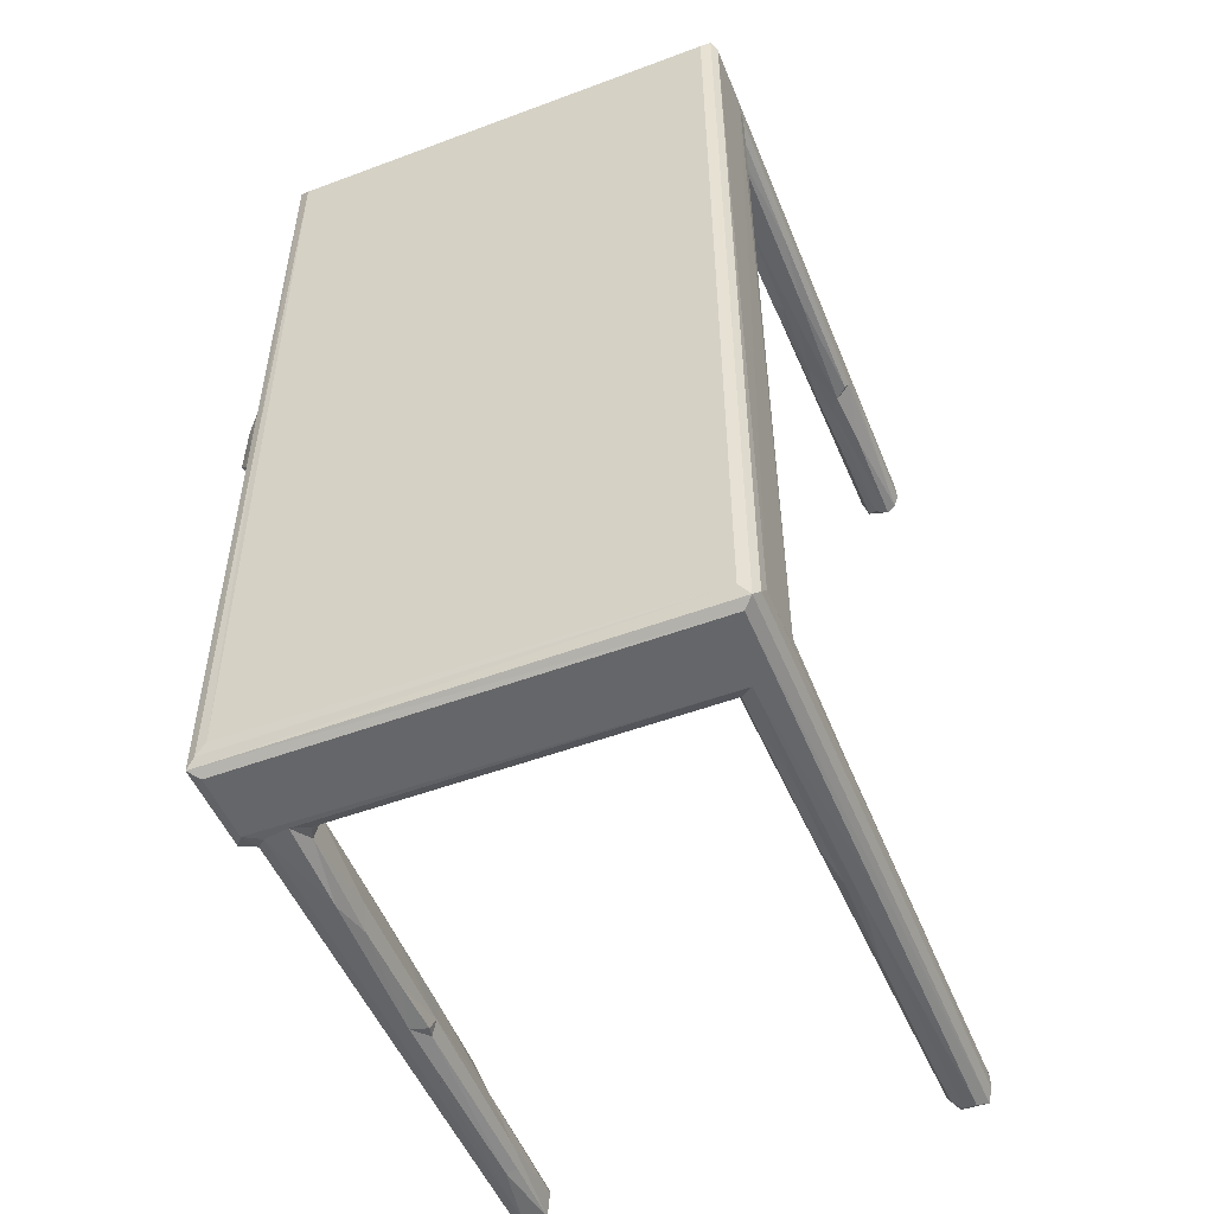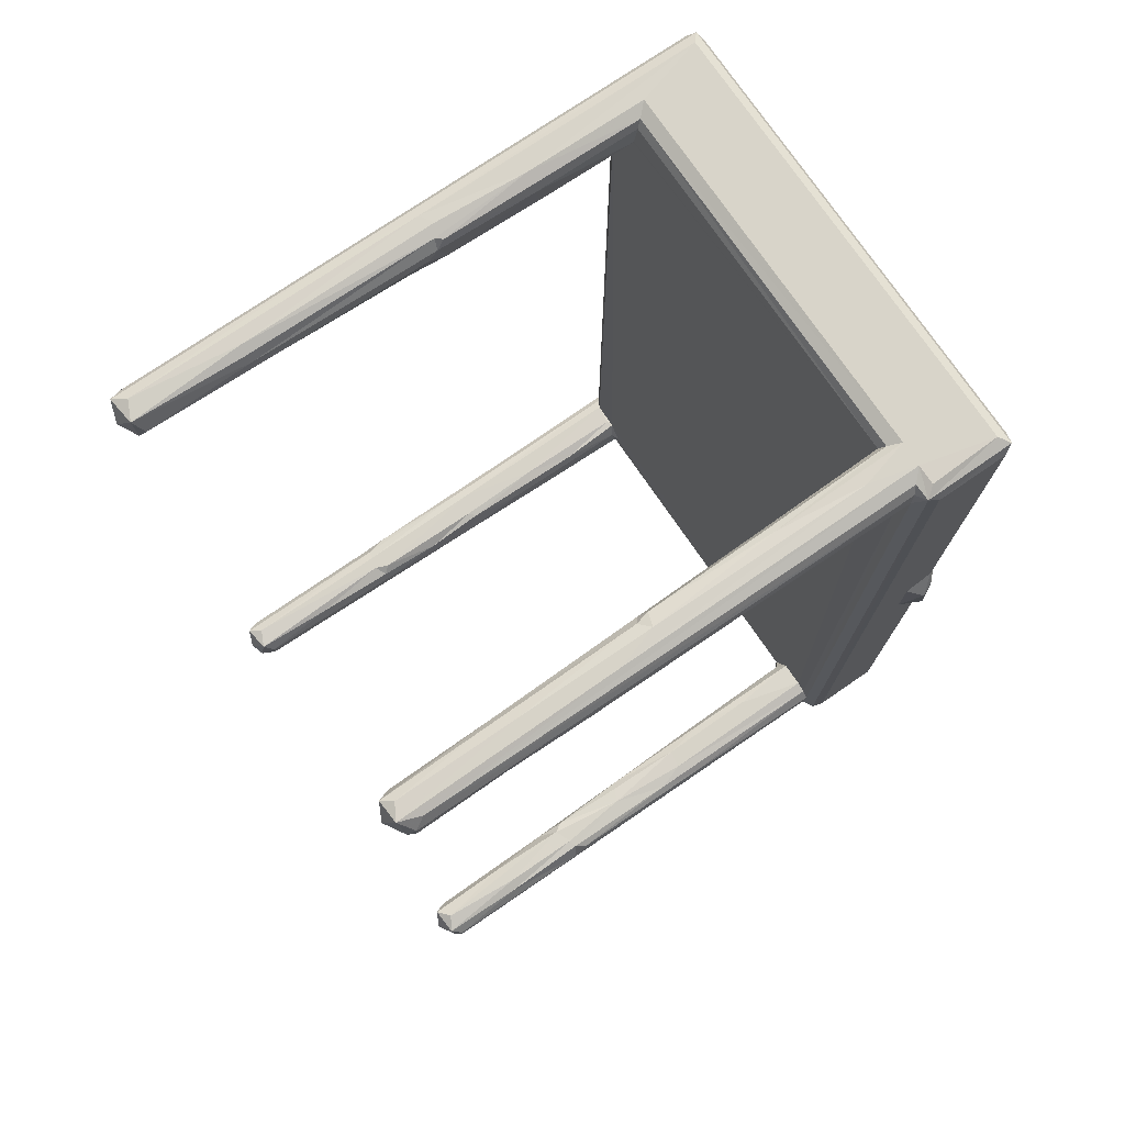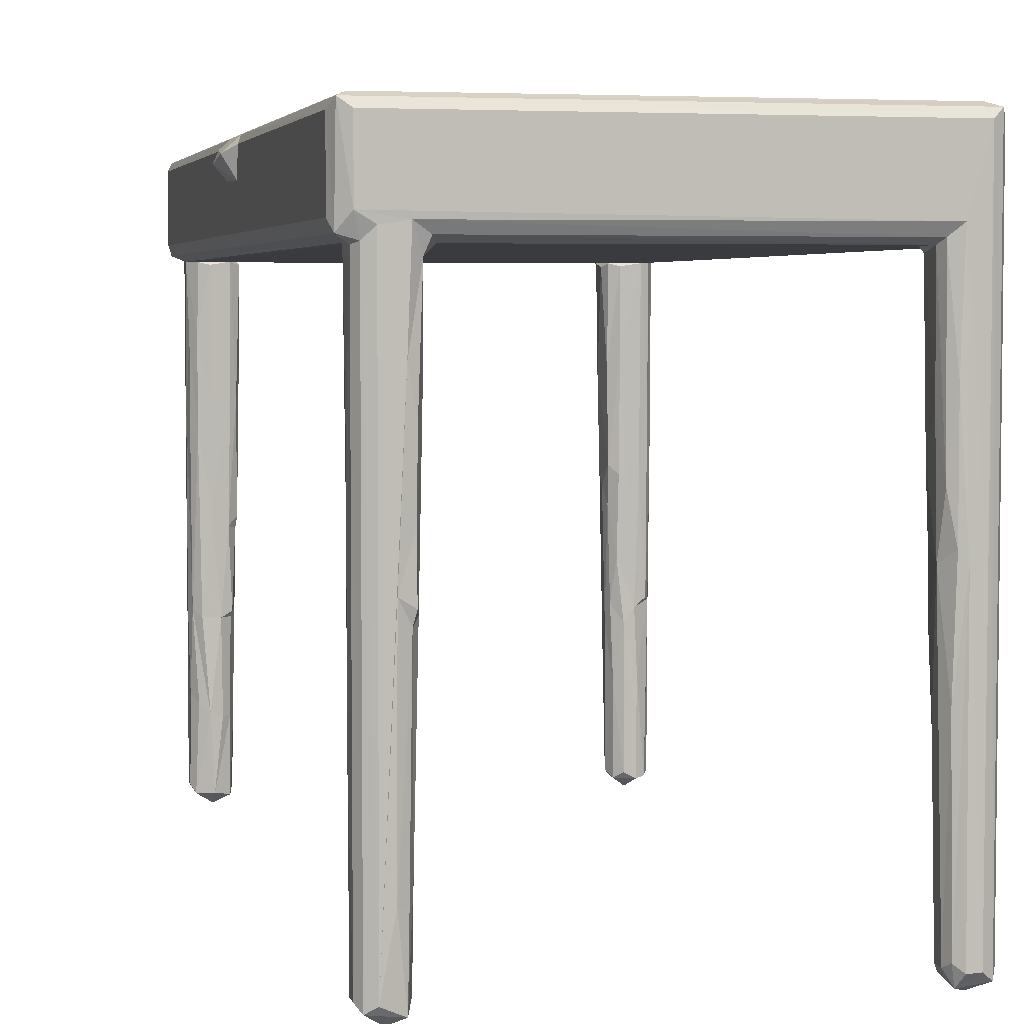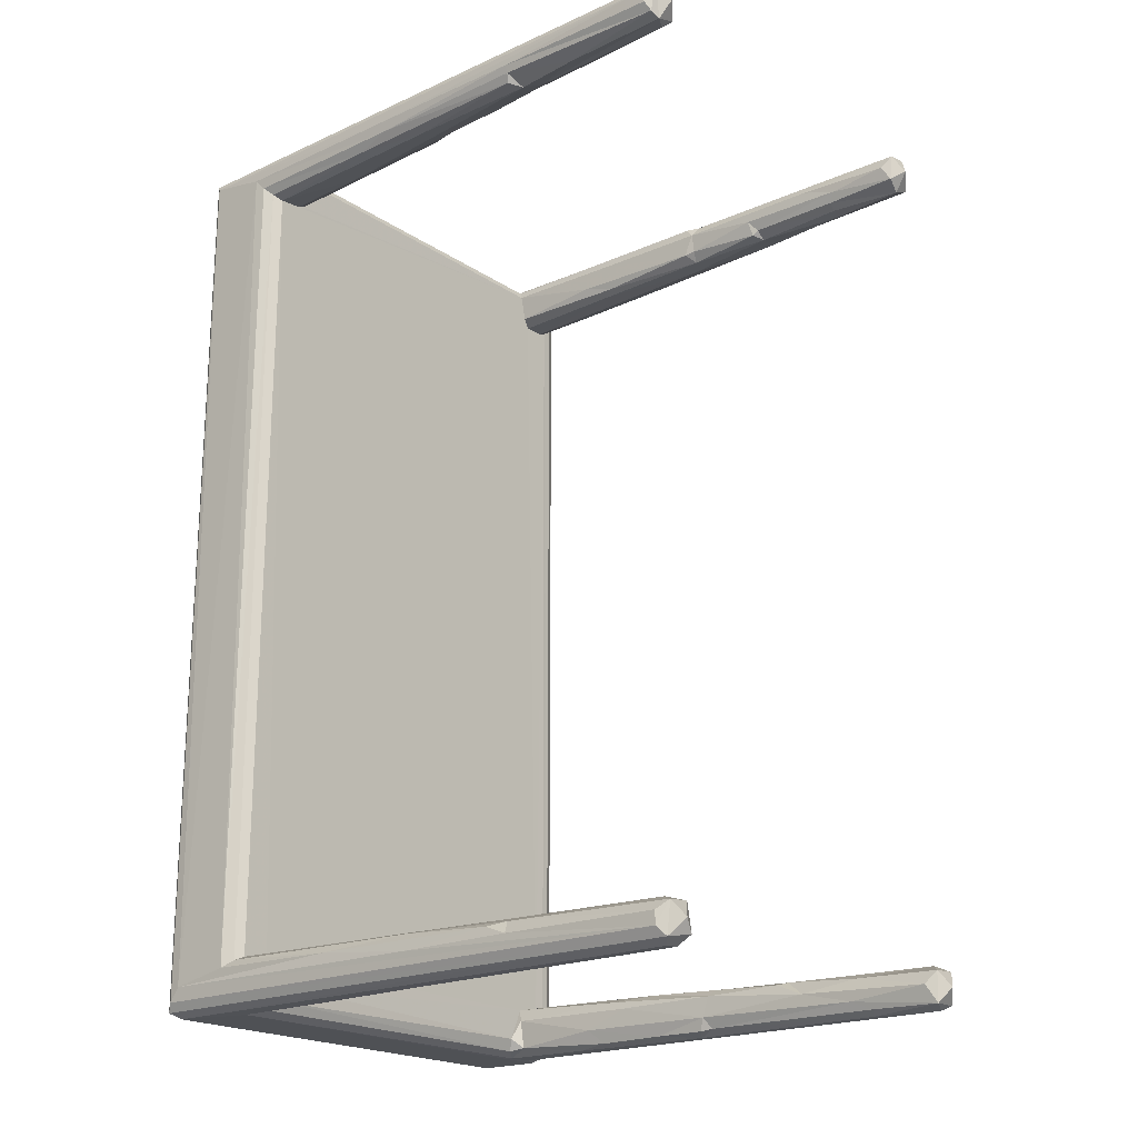
<metadata>
{"format":"obj","ext":"obj","renderer":"f3d","projection":"perspective","resolution":1024,"background":"white","views":[{"elev":-51.5,"azim":22.0,"up":"+Y"},{"elev":75.3,"azim":-124.3,"up":"+Y"},{"elev":4.2,"azim":-13.5,"up":"+Z"},{"elev":-20.2,"azim":129.8,"up":"+Y"}]}
</metadata>
<code>
v -0.2272 -0.4936 -0.3259
v -0.2327 -0.4838 -0.3186
v -0.2165 -0.4991 -0.3191
v -0.1945 -0.4949 -0.3293
v -0.2084 -0.4776 -0.3391
v -0.2245 -0.4592 -0.3289
v -0.2329 -0.4697 -0.3183
v -0.2336 -0.4693 -0.1398
v -0.2081 -0.4538 -0.3186
v -0.2151 -0.4535 -0.2262
v -0.2262 -0.4591 -0.2343
v -0.1874 -0.4749 -0.3185
v -0.1933 -0.4612 -0.3306
v -0.203 -0.4993 -0.2462
v -0.1877 -0.4836 -0.2282
v -0.1928 -0.4935 -0.2514
v -0.1859 -0.4694 -0.1669
v -0.1922 -0.4593 -0.2319
v -0.2011 -0.4538 -0.2252
v -0.2151 -0.4519 -0.137
v -0.2246 -0.4541 -0.1353
v -0.1954 -0.4534 -0.1454
v -0.2316 -0.4593 -0.1233
v -0.1901 -0.4937 -0.04545
v -0.183 -0.4814 -0.0384
v -0.1886 -0.4557 -0.1344
v -0.2073 -0.449 -0.05813
v -0.1918 -0.4516 -0.0498
v -0.2329 -0.4834 0.228
v -0.2339 -0.4701 0.08956
v -0.2321 -0.4583 0.0521
v -0.2255 -0.4519 0.004034
v -0.2148 -0.448 0.03487
v -0.2022 -0.5 -0.02255
v -0.1843 -0.4587 -0.04502
v -0.1867 -0.4957 -0.03229
v -0.1872 -0.4952 0.02621
v -0.181 -0.4605 0.07147
v -0.1939 -0.4479 0.03847
v -0.1846 -0.4516 0.08765
v -0.2257 -0.4487 0.2294
v -0.1796 -0.4802 0.1216
v -0.1862 -0.4961 0.1037
v -0.1946 -0.4996 0.1451
v -0.2273 -0.4936 0.2307
v -0.216 -0.4993 0.2421
v -0.2136 -0.4438 0.2296
v -0.234 -0.4597 0.2299
v -0.178 -0.4598 0.2219
v -0.181 -0.491 0.2201
v -0.1929 -0.4456 0.1529
v -0.2453 -0.4907 0.236
v -0.2497 -0.4812 0.2473
v -0.2329 -0.4999 0.2524
v -0.1906 -0.4994 0.2458
v -0.1749 -0.4939 0.2354
v -0.1696 -0.4805 0.2294
v -0.1853 -0.4457 0.2296
v -0.2494 -0.4808 0.3234
v -0.2441 -0.4931 0.3324
v -0.2327 -0.4995 0.3234
v -0.2351 -0.4836 0.3365
v -0.2251 -0.4699 0.3372
v -0.2358 -0.01607 0.3362
v 0.2114 -0.4837 0.23
v 0.25 -0.4995 0.3233
v 0.2494 -0.4813 0.3372
v 0.2041 -0.4671 0.2293
v 0.2155 -0.494 0.2354
v 0.2196 -0.4447 0.2296
v 0.229 -0.4998 0.2472
v -0.223 0.4489 0.2293
v -0.1905 0.4448 0.2296
v -0.2494 -0.02944 0.2926
v -0.2493 -0.03628 0.3235
v -0.2448 -0.02253 0.332
v -0.2324 0.484 0.3372
v -0.2452 0.4931 0.2358
v -0.2494 0.03085 0.2937
v -0.2623 -0.02177 0.3156
v -0.2633 0.02323 0.3087
v -0.2571 0.03115 0.3213
v 0.25 0.4443 0.2296
v -0.228 0.4622 -0.3259
v -0.2331 0.47 -0.3176
v -0.2094 0.4538 -0.3247
v -0.2086 0.4765 -0.3391
v -0.2134 0.453 -0.2402
v -0.2246 0.4589 -0.2295
v -0.2321 0.4701 -0.2212
v -0.2189 0.498 -0.329
v -0.2331 0.4841 -0.3175
v -0.2269 0.4941 -0.3054
v -0.1919 0.4636 -0.3286
v -0.1876 0.4798 -0.3183
v -0.2002 0.4548 -0.2438
v -0.1919 0.4615 -0.2443
v -0.1875 0.4722 -0.2512
v -0.1934 0.4932 -0.3305
v -0.2025 0.4989 -0.3192
v -0.1871 0.4852 -0.2109
v -0.202 0.4993 -0.1857
v -0.1925 0.4942 -0.2287
v -0.2303 0.4617 -0.132
v -0.2161 0.4991 -0.0854
v -0.2328 0.4851 -0.1601
v -0.1907 0.4608 -0.1397
v -0.1848 0.4734 -0.1292
v -0.2213 0.4531 -0.1385
v -0.2338 0.4726 -0.1295
v -0.2114 0.4486 -0.02537
v -0.2339 0.4726 0.07921
v -0.2018 0.452 -0.1403
v -0.1895 0.4557 -0.1334
v -0.1852 0.4613 -0.04734
v -0.1936 0.4502 -0.04404
v -0.1902 0.4945 -0.05098
v -0.1833 0.4838 -0.04546
v -0.2245 0.4514 0.05208
v -0.2314 0.4606 0.05546
v -0.233 0.4854 0.2306
v -0.1833 0.4593 -0.03494
v -0.1845 0.4524 0.08569
v -0.202 0.5 -0.04136
v -0.1868 0.495 -0.03635
v -0.1911 0.4986 0.1018
v -0.2496 0.4845 0.2469
v -0.234 0.4638 0.2297
v -0.2449 0.04203 0.3318
v -0.2493 0.04652 0.3233
v -0.2494 0.4847 0.3233
v -0.2445 0.4939 0.3321
v -0.1776 0.4847 0.2296
v 0.2496 0.4843 0.3372
v -0.2116 0.4461 0.08854
v -0.2147 0.4997 0.2467
v -0.2269 0.4943 0.2352
v -0.1914 0.4473 0.08941
v -0.18 0.4626 0.1214
v -0.1804 0.4839 0.09805
v -0.2022 0.5 0.1968
v -0.2315 0.4601 0.1481
v -0.2246 0.4501 0.1535
v -0.2118 0.4437 0.2265
v -0.1819 0.4939 0.2348
v -0.2359 0.4987 0.2469
v -0.18 0.4535 0.2257
v -0.1887 0.4997 0.2478
v -0.2331 0.4995 0.3229
v 0.2499 0.4995 0.323
v 0.2159 0.4504 0.2296
v 0.2117 0.4853 0.2297
v 0.2601 0.494 0.3322
v 0.2309 -0.4885 -0.3337
v 0.222 -0.4837 -0.3184
v 0.2263 -0.4934 -0.3129
v 0.2359 -0.4988 -0.3206
v 0.2293 -0.4573 -0.328
v 0.2217 -0.4699 -0.318
v 0.2442 -0.4754 -0.3391
v 0.249 -0.4995 -0.3197
v 0.2598 -0.4938 -0.3285
v 0.2655 -0.4839 -0.3196
v 0.2596 -0.4608 -0.3321
v 0.2658 -0.4698 -0.3197
v 0.2662 -0.4689 -0.1433
v 0.2496 -0.4552 -0.3181
v 0.2256 -0.4591 -0.2345
v 0.2351 -0.452 -0.1457
v 0.2589 -0.4563 -0.1402
v 0.2346 -0.4995 -0.01057
v 0.2238 -0.4935 -0.1171
v 0.2177 -0.4693 -0.1282
v 0.222 -0.459 -0.1382
v 0.249 -0.4517 -0.1423
v 0.2156 -0.4809 -0.01012
v 0.2496 -0.4995 -0.01866
v 0.2668 -0.4701 -0.0123
v 0.2286 -0.4519 -0.1304
v 0.2645 -0.4593 -0.1182
v 0.2184 -0.4589 -0.06237
v 0.2271 -0.4498 -0.000325
v 0.2593 -0.4519 -0.01007
v 0.2262 -0.4969 0.002138
v 0.2497 -0.4484 0.01191
v 0.2198 -0.4523 0.006335
v 0.26 -0.4935 0.3324
v 0.2178 -0.4928 0.04918
v 0.213 -0.4814 0.1099
v 0.2141 -0.4608 0.06554
v 0.2254 -0.4986 0.1287
v 0.229 -0.4466 0.09752
v 0.2652 -0.4581 0.09793
v 0.2667 -0.469 0.3128
v 0.2654 -0.4839 0.3248
v 0.217 -0.4506 0.1566
v 0.26 -0.4486 0.2351
v 0.2118 -0.4584 0.2243
v 0.2275 -0.444 0.2268
v 0.2506 -0.4444 0.23
v 0.2667 -0.4561 0.2477
v 0.2667 0.4729 0.2578
v 0.26 0.4497 0.2351
v 0.2656 0.4594 0.2454
v 0.2258 0.4634 -0.3276
v 0.2203 0.4768 -0.3203
v 0.2359 0.4551 -0.3207
v 0.2495 0.4553 -0.3279
v 0.2421 0.4767 -0.3391
v 0.225 0.4603 -0.2261
v 0.2599 0.4605 -0.3256
v 0.2657 0.4705 -0.3211
v 0.2598 0.4937 -0.3318
v 0.2185 0.4717 -0.1569
v 0.2344 0.4529 -0.1567
v 0.2495 0.4529 -0.212
v 0.2667 0.4716 -0.1323
v 0.2288 0.4963 -0.3281
v 0.22 0.4849 -0.2025
v 0.2351 0.499 -0.2041
v 0.2491 0.4994 -0.3179
v 0.2656 0.4851 -0.3181
v 0.2252 0.494 -0.2064
v 0.2215 0.4613 -0.1365
v 0.2639 0.4631 -0.1329
v 0.2458 0.4509 -0.1401
v 0.2599 0.4944 -0.09201
v 0.2265 0.4534 -0.0875
v 0.2591 0.454 -0.1299
v 0.2376 0.4487 -0.02317
v 0.2184 0.4612 -0.02895
v 0.2498 0.4482 0.006532
v 0.2236 0.4954 0.004161
v 0.2497 0.4993 0.003669
v 0.2154 0.4729 -0.009192
v 0.2653 0.4606 0.0487
v 0.2276 0.4496 0.0039
v 0.2174 0.4551 0.01335
v 0.2669 0.4729 0.05282
v 0.2158 0.4846 0.001978
v 0.2352 0.4997 0.01227
v 0.2656 0.4859 0.3245
v 0.2155 0.494 0.2352
v 0.2279 0.4998 0.2477
v 0.2596 0.4512 0.09118
v 0.2153 0.454 0.1186
v 0.213 0.4838 0.1116
v 0.2277 0.446 0.1323
v 0.2186 0.4935 0.01143
v 0.2289 0.4995 0.1139
v 0.2109 0.4628 0.2255
v 0.2267 0.4447 0.2263
f 1 4 3
f 1 5 4
f 1 7 6
f 1 2 7
f 1 6 5
f 2 8 7
f 6 10 9
f 6 11 10
f 7 11 6
f 7 8 11
f 4 13 12
f 5 13 4
f 3 4 14
f 4 12 15
f 4 15 16
f 14 4 16
f 15 12 17
f 6 9 13
f 5 6 13
f 12 13 18
f 9 18 13
f 12 18 17
f 10 19 9
f 9 19 18
f 11 20 10
f 11 21 20
f 8 21 11
f 10 22 19
f 10 20 22
f 17 18 22
f 19 22 18
f 8 23 21
f 16 15 24
f 14 16 24
f 24 15 25
f 15 17 25
f 17 22 26
f 20 27 22
f 22 27 26
f 27 28 26
f 1 29 2
f 2 29 8
f 29 30 8
f 8 31 23
f 21 27 20
f 21 32 27
f 23 32 21
f 23 31 32
f 32 33 27
f 8 30 31
f 3 14 34
f 14 24 34
f 25 17 35
f 34 24 36
f 34 36 37
f 24 25 36
f 36 25 37
f 17 26 35
f 26 28 35
f 27 33 39
f 27 39 28
f 25 35 38
f 28 39 35
f 39 40 35
f 32 41 33
f 31 41 32
f 37 25 42
f 25 38 42
f 34 37 43
f 3 34 44
f 34 43 44
f 37 42 43
f 35 40 38
f 1 45 29
f 1 3 45
f 45 3 46
f 41 47 33
f 30 48 31
f 31 48 41
f 3 44 46
f 43 42 50
f 44 43 50
f 33 51 39
f 33 47 51
f 39 51 40
f 42 38 49
f 38 40 49
f 29 48 30
f 52 45 54
f 52 29 45
f 45 46 54
f 52 48 29
f 46 44 55
f 44 50 55
f 42 49 50
f 46 55 54
f 50 57 56
f 55 50 56
f 51 47 58
f 49 40 58
f 51 58 40
f 50 49 57
f 49 58 57
f 52 59 53
f 52 60 59
f 52 54 60
f 60 54 61
f 60 62 64
f 62 63 64
f 56 57 65
f 54 66 61
f 62 67 63
f 56 69 55
f 56 65 69
f 54 71 66
f 60 67 62
f 61 66 60
f 41 72 47
f 48 72 41
f 72 73 47
f 53 59 74
f 47 73 58
f 60 64 76
f 59 60 76
f 59 75 74
f 59 76 75
f 52 53 78
f 52 78 48
f 53 74 79
f 74 75 80
f 75 76 80
f 74 80 81
f 80 82 81
f 80 76 82
f 63 67 77
f 84 87 86
f 84 86 88
f 84 89 85
f 84 88 89
f 89 90 85
f 84 92 91
f 84 85 92
f 84 91 87
f 92 93 91
f 85 90 92
f 86 87 94
f 94 98 97
f 94 95 98
f 86 97 96
f 86 94 97
f 86 96 88
f 91 100 99
f 87 91 99
f 94 99 95
f 87 99 94
f 98 95 101
f 95 99 101
f 91 102 100
f 101 99 103
f 100 103 99
f 100 102 103
f 89 104 90
f 89 88 104
f 93 105 91
f 90 106 92
f 92 106 93
f 97 98 107
f 96 97 107
f 107 98 108
f 91 105 102
f 98 101 108
f 104 88 109
f 104 110 90
f 104 112 110
f 90 110 106
f 110 112 106
f 88 113 109
f 88 96 113
f 96 107 113
f 113 107 114
f 107 108 114
f 109 113 111
f 114 108 115
f 111 113 116
f 114 115 116
f 113 114 116
f 101 103 117
f 102 117 103
f 108 101 118
f 101 117 118
f 109 119 104
f 109 111 119
f 119 120 104
f 104 120 112
f 112 121 106
f 106 121 93
f 115 108 118
f 116 115 122
f 115 118 122
f 116 122 123
f 105 124 102
f 102 124 117
f 124 125 117
f 124 126 125
f 118 117 125
f 78 53 127
f 78 128 48
f 48 128 72
f 74 81 79
f 76 64 129
f 82 76 129
f 81 130 79
f 81 82 130
f 82 129 130
f 53 79 127
f 79 130 131
f 130 129 131
f 127 79 131
f 129 64 132
f 131 129 132
f 119 111 135
f 93 136 105
f 93 137 136
f 121 137 93
f 111 116 138
f 116 123 138
f 123 122 139
f 139 122 140
f 111 138 135
f 105 141 124
f 124 141 126
f 122 118 140
f 105 136 141
f 118 125 140
f 119 142 120
f 119 143 142
f 119 135 143
f 120 142 112
f 143 135 144
f 142 128 112
f 112 128 121
f 135 138 144
f 144 138 73
f 138 123 73
f 140 125 145
f 126 145 125
f 132 64 77
f 64 63 77
f 143 128 142
f 143 72 128
f 143 144 72
f 78 121 128
f 78 136 137
f 78 146 136
f 121 78 137
f 123 139 147
f 73 123 147
f 139 133 147
f 72 144 73
f 73 147 133
f 141 148 126
f 139 140 133
f 140 145 133
f 126 148 145
f 141 136 148
f 78 149 146
f 78 132 149
f 127 132 78
f 127 131 132
f 146 149 136
f 136 149 148
f 148 149 150
f 77 134 132
f 149 132 150
f 133 152 151
f 150 132 153
f 134 153 132
f 154 156 155
f 154 157 156
f 154 159 158
f 154 155 159
f 154 158 160
f 154 161 157
f 154 162 161
f 154 160 162
f 162 164 163
f 162 160 164
f 164 165 163
f 163 165 166
f 158 167 164
f 160 158 164
f 159 168 158
f 168 169 158
f 158 169 167
f 165 170 166
f 165 164 170
f 167 170 164
f 156 157 171
f 157 161 171
f 156 172 155
f 156 171 172
f 155 173 159
f 159 173 168
f 168 174 169
f 173 174 168
f 169 175 167
f 167 175 170
f 172 176 155
f 155 176 173
f 171 161 177
f 161 162 177
f 163 166 178
f 174 179 169
f 166 170 180
f 173 181 174
f 174 181 179
f 181 182 179
f 169 179 175
f 166 180 178
f 180 170 183
f 175 183 170
f 172 184 176
f 172 171 184
f 179 185 175
f 175 185 183
f 179 182 185
f 173 176 181
f 176 186 181
f 181 186 182
f 65 57 68
f 55 71 54
f 57 58 68
f 60 187 67
f 66 187 60
f 69 71 55
f 68 58 70
f 176 184 188
f 188 189 176
f 189 190 176
f 188 184 191
f 184 171 191
f 176 190 186
f 186 192 182
f 178 180 193
f 180 183 193
f 182 192 185
f 191 171 71
f 171 177 71
f 163 178 194
f 188 65 189
f 71 177 66
f 162 163 195
f 177 162 66
f 163 194 195
f 186 196 192
f 190 196 186
f 178 193 194
f 193 183 197
f 185 197 183
f 189 198 190
f 190 198 196
f 196 199 192
f 192 200 185
f 185 200 197
f 65 68 198
f 68 70 198
f 65 198 189
f 188 69 65
f 188 191 69
f 69 191 71
f 162 195 187
f 66 162 187
f 196 70 199
f 198 70 196
f 192 199 200
f 194 193 201
f 193 197 201
f 199 70 200
f 73 83 58
f 58 83 70
f 197 203 201
f 200 203 197
f 203 204 201
f 201 204 202
f 67 187 134
f 70 83 200
f 200 83 203
f 205 208 207
f 205 209 208
f 205 210 206
f 205 207 210
f 211 213 212
f 208 213 211
f 208 209 213
f 210 214 206
f 210 207 215
f 207 208 215
f 215 208 216
f 211 212 217
f 208 211 216
f 205 206 218
f 205 218 209
f 206 219 218
f 218 221 213
f 209 218 213
f 213 222 212
f 218 220 221
f 206 214 219
f 218 223 220
f 219 223 218
f 212 222 217
f 210 224 214
f 210 215 224
f 211 217 225
f 216 211 225
f 215 216 226
f 216 225 226
f 222 213 227
f 221 227 213
f 215 228 224
f 215 226 228
f 226 225 229
f 228 226 230
f 228 231 224
f 224 231 214
f 230 226 232
f 226 229 232
f 223 233 220
f 219 233 223
f 220 234 221
f 221 234 227
f 231 235 214
f 229 225 236
f 225 217 236
f 228 237 231
f 228 230 237
f 237 238 231
f 231 238 235
f 236 217 239
f 214 235 219
f 235 240 219
f 233 241 220
f 219 240 233
f 220 241 234
f 217 222 239
f 67 134 77
f 73 133 83
f 194 242 195
f 195 242 187
f 202 194 201
f 242 153 187
f 134 187 153
f 145 148 243
f 133 145 243
f 243 148 244
f 133 151 83
f 133 243 152
f 148 150 244
f 238 240 235
f 229 236 245
f 232 229 245
f 238 247 240
f 238 246 247
f 238 237 248
f 238 248 246
f 237 230 248
f 240 249 233
f 249 250 233
f 240 247 249
f 233 250 241
f 249 243 250
f 247 243 249
f 241 250 234
f 239 222 242
f 222 227 242
f 230 232 248
f 248 232 83
f 232 245 83
f 246 251 247
f 246 151 251
f 246 252 151
f 246 248 252
f 245 236 204
f 236 202 204
f 236 239 202
f 242 227 153
f 234 153 227
f 250 150 234
f 234 150 153
f 251 152 247
f 243 244 250
f 247 152 243
f 250 244 150
f 239 242 202
f 202 242 194
f 151 152 251
f 248 83 252
f 245 204 203
f 83 245 203
f 151 252 83

</code>
